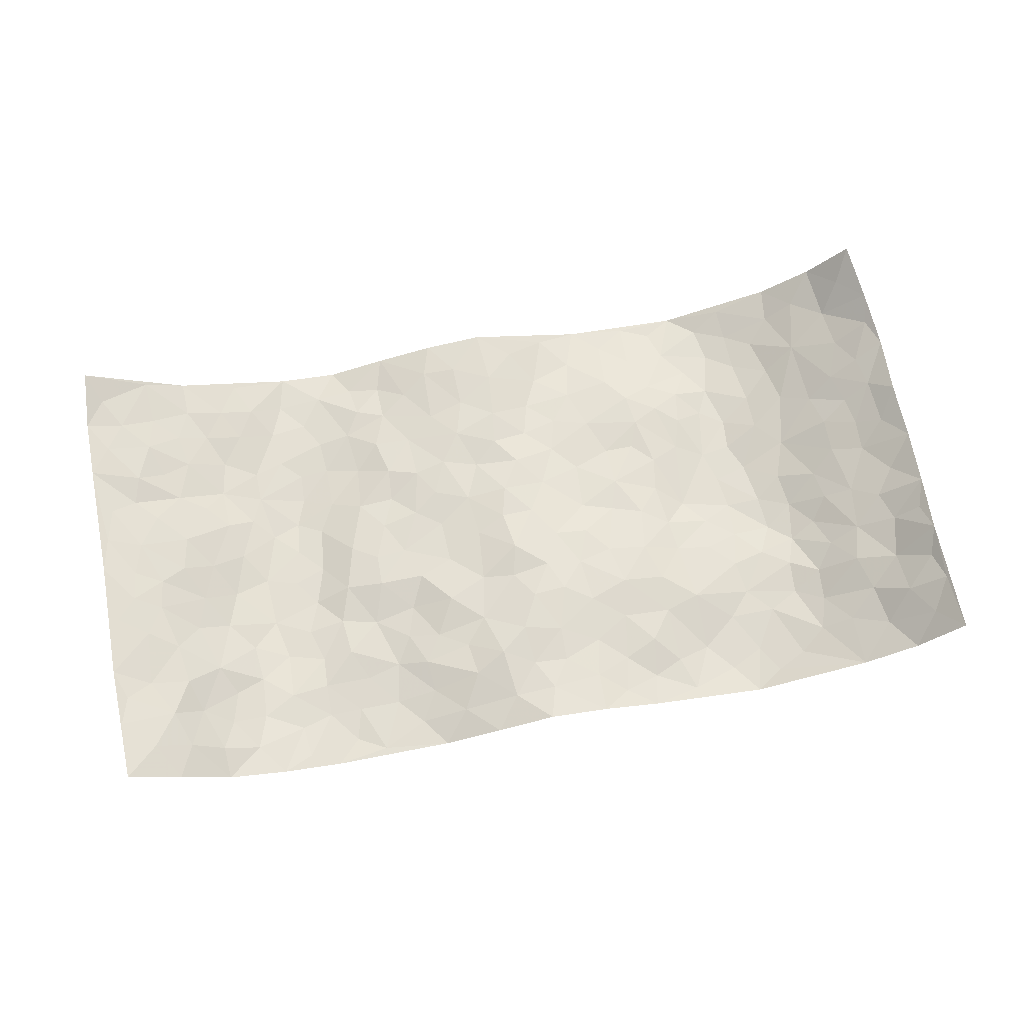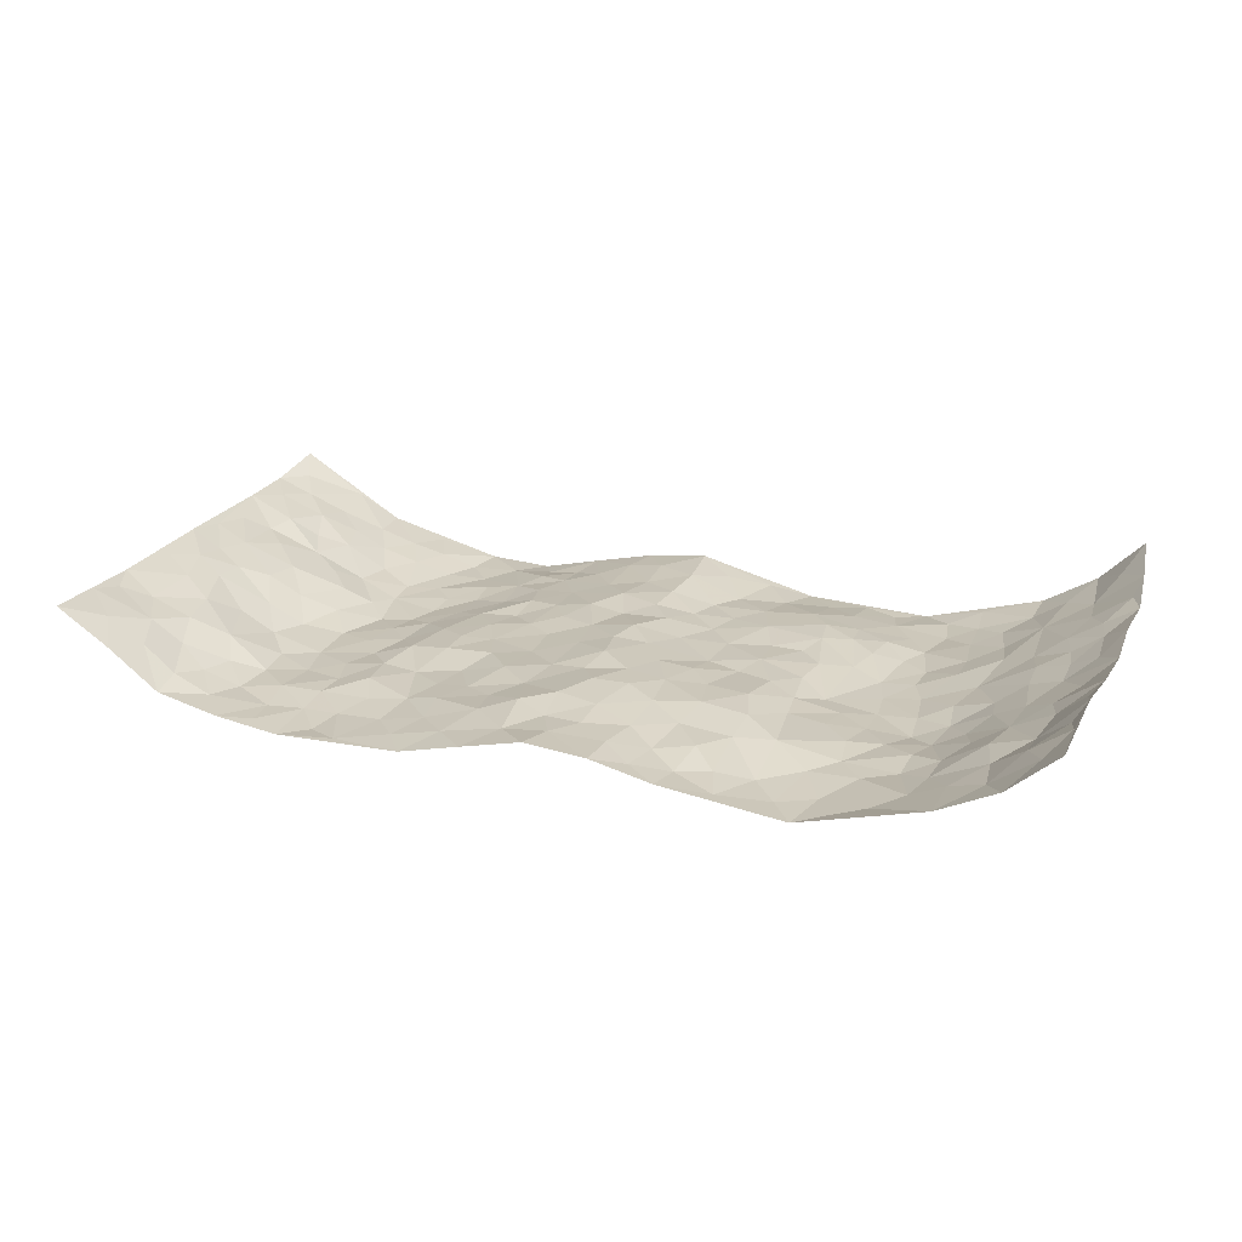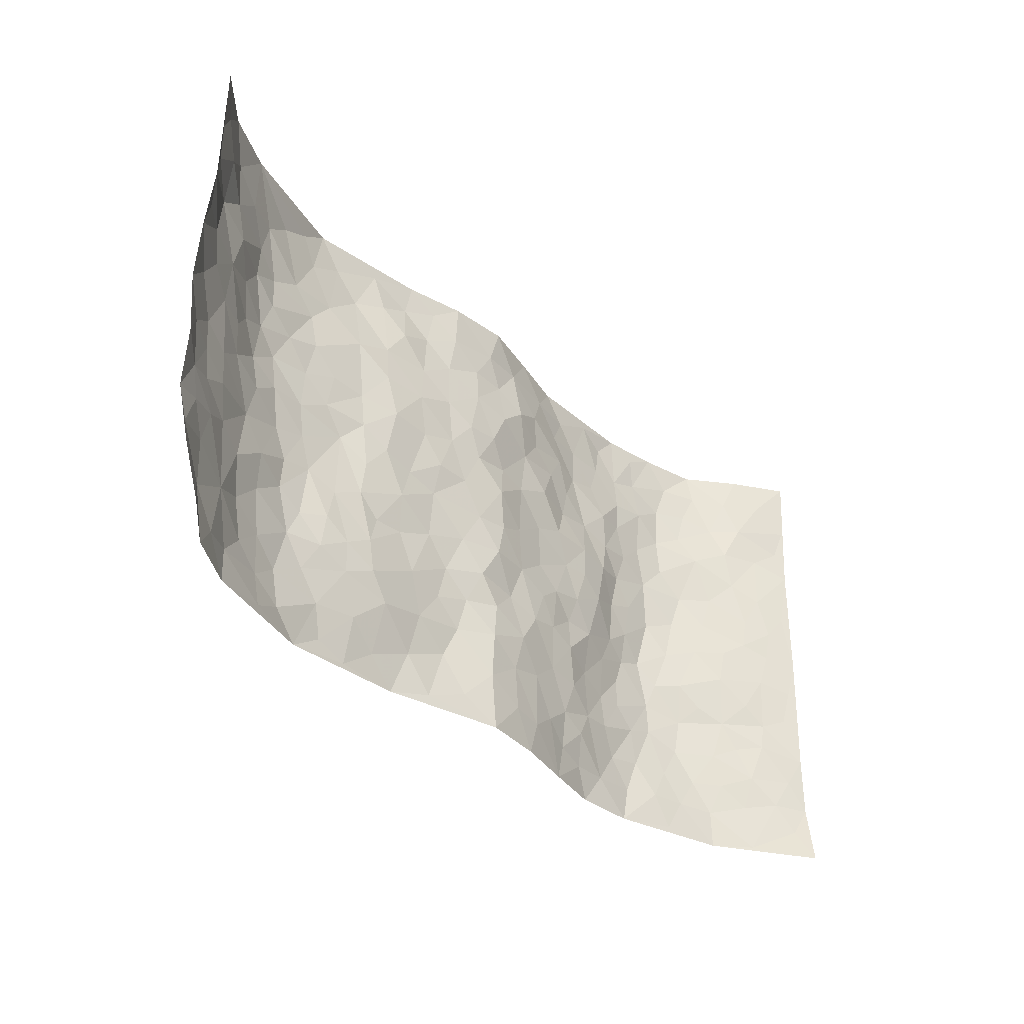
<metadata>
{"format":"obj","ext":"obj","renderer":"f3d","projection":"perspective","resolution":1024,"background":"white","views":[{"elev":66.0,"azim":169.5,"up":"+Z"},{"elev":22.1,"azim":-159.3,"up":"+Z"},{"elev":-34.1,"azim":-49.0,"up":"+Y"}]}
</metadata>
<code>
v -0.9166 0.007923 0.1633
v -0.9307 0.9953 0.1462
v 0.9379 0.005616 0.138
v 0.9313 0.9995 0.1385
v -0.7812 0.3934 0.03235
v -0.9428 0.5007 0.118
v -0.8375 0.3587 0.0572
v -0.001825 0.002673 0.01389
v -0.9437 0.2529 0.1203
v -0.8939 0.3394 0.09004
v -0.7239 0.003317 0.01232
v -0.9323 0.1301 0.1402
v -0.7032 0.2933 -0.003842
v -0.8296 0.003505 0.0756
v -0.8198 0.2898 0.05566
v -0.4872 0.004066 -0.05528
v -0.9217 0.1908 0.1165
v -0.292 0.1678 -0.01641
v -0.7644 0.3227 0.0215
v -0.8415 0.121 0.06549
v -0.8821 0.06766 0.1153
v -0.7793 0.06562 0.03866
v -0.6683 0.1278 -0.01852
v -0.7167 0.07604 0.001698
v -0.8495 0.2087 0.07189
v -0.8816 0.2719 0.08836
v -0.7558 0.178 0.0248
v -0.6881 0.2104 -0.01442
v -0.8465 0.4889 0.05309
v -0.9386 0.3774 0.1249
v -0.7257 0.9984 0.01228
v -0.5343 0.2234 -0.0435
v 0.2591 0.1564 -0.02243
v -0.9302 0.747 0.1386
v -0.3662 0.3938 -0.02399
v -0.7671 0.753 0.03208
v -0.7861 0.831 0.03261
v -0.5797 0.4429 -0.04481
v -0.6006 0.6066 -0.04832
v -0.4869 0.9977 -0.05274
v -0.9177 0.6858 0.1165
v -0.6614 0.5629 -0.03472
v -0.3904 0.7539 -0.02355
v -0.5067 0.2806 -0.04246
v -0.4583 0.2258 -0.02987
v -0.4925 0.1636 -0.04341
v -0.4474 0.6367 -0.03291
v -0.3656 0.5603 -0.02618
v 0.1664 0.4726 -0.009291
v -0.3328 0.2217 -0.01287
v -0.2109 0.6109 -0.001809
v -0.3739 0.6296 -0.02638
v -0.2992 0.06015 -0.04066
v -0.6262 0.7109 -0.03155
v -0.3934 0.1951 -0.02456
v -0.85 0.6179 0.0637
v -0.03741 0.348 0.006917
v 0.05843 0.3391 -0.0004867
v 0.2995 0.4499 -0.01594
v -0.09461 0.5514 0.005325
v -0.1653 0.556 0.001584
v 0.09265 0.629 1.462e-05
v -0.628 0.3466 -0.02488
v -0.7397 0.5745 0.006211
v -0.9114 0.8081 0.1194
v -0.5575 0.1305 -0.04637
v -0.3642 0.01469 -0.04921
v -0.7818 0.4667 0.02744
v -0.6145 0.1731 -0.03417
v -0.6075 0.02016 -0.02212
v -0.2412 0.004685 -0.04455
v -0.6121 0.08927 -0.03267
v -0.5436 0.05488 -0.04485
v -0.4281 0.03987 -0.05206
v -0.4482 0.1059 -0.04337
v -0.867 0.6855 0.07498
v -0.9248 0.8713 0.1367
v -0.7295 0.5096 -2.404e-05
v 0.0002026 0.9954 0.01372
v -0.7881 0.6756 0.03378
v -0.5593 0.3157 -0.04505
v -0.5103 0.462 -0.04624
v 0.007435 0.5706 0.01809
v -0.04833 0.4825 0.007274
v 0.004337 0.4188 0.01408
v -0.1211 0.1299 -0.02149
v -0.5688 0.6701 -0.03924
v -0.8903 0.5627 0.08068
v -0.7255 0.6918 0.0001671
v -0.4478 0.2978 -0.02812
v -0.6278 0.268 -0.03019
v -0.5004 0.6885 -0.03601
v -0.1717 0.4859 -0.01048
v -0.2614 0.4367 -0.01295
v -0.6475 0.6499 -0.03741
v -0.01151 0.1179 0.01254
v -0.4124 0.5113 -0.04284
v -0.3425 0.2892 -0.01477
v -0.2399 0.5045 -0.01455
v -0.1784 0.3827 -0.01411
v -0.9385 0.6236 0.1261
v -0.7025 0.6235 -0.01715
v -0.7984 0.5799 0.03457
v -0.3601 0.1114 -0.03221
v -0.5198 0.534 -0.04705
v -0.6784 0.4063 -0.01914
v -0.1274 0.3248 -0.01284
v -0.147 0.2502 -0.01521
v -0.5169 0.612 -0.04249
v 0.109 0.7273 -0.001596
v -0.00318 0.2152 0.01061
v -0.07036 0.2738 -0.007423
v 0.005881 0.2884 0.007632
v -0.4277 0.3643 -0.03263
v -0.1945 0.185 -0.01806
v -0.6511 0.4885 -0.02772
v -0.5539 0.3819 -0.04467
v -0.4893 0.3924 -0.04474
v -0.3073 0.5245 -0.01548
v -0.2572 0.3511 -0.01931
v -0.3543 0.4678 -0.02457
v -0.2247 0.272 -0.01318
v -0.08875 0.4115 -0.003199
v -0.5937 0.5323 -0.04351
v -0.08893 0.1992 -0.01384
v -0.2107 0.09579 -0.03055
v -0.398 0.2589 -0.02027
v -0.9 0.4388 0.0882
v -0.8473 0.4216 0.05831
v 0.09318 0.4219 0.001501
v 0.2088 0.2372 -0.01272
v 0.08359 0.516 0.00267
v 0.02093 0.4871 0.01293
v 0.1676 0.3922 -0.00204
v 0.7713 0.4977 0.04242
v 0.2215 0.4327 -0.01021
v 0.2682 0.3122 -0.01163
v 0.1612 0.5663 -0.008668
v 0.1208 0.9959 -0.01509
v -0.2939 0.6194 -0.004661
v 0.4226 0.8778 -0.04992
v 0.4877 0.9964 -0.05103
v -0.2145 0.7797 -0.007872
v -0.05833 0.8619 0.003153
v -0.3207 0.3492 -0.02134
v -0.4574 0.5665 -0.03979
v -0.07343 0.05436 -0.005043
v -0.1561 0.02436 -0.02386
v 0.1215 0.00203 -0.001015
v 0.01388 0.8575 0.003566
v -0.016 0.6985 0.0167
v 0.4211 0.1955 -0.04502
v 0.3409 0.2887 -0.03377
v 0.593 0.5258 -0.04927
v 0.5256 0.5461 -0.04603
v 0.4548 0.1344 -0.05361
v 0.5226 0.2268 -0.05064
v 0.4147 0.3605 -0.04172
v 0.02292 0.6395 0.007569
v -0.05917 0.6266 0.0132
v -0.1468 0.7286 0.00465
v -0.08657 0.6922 0.01456
v -0.05993 0.7895 0.009619
v -0.1365 0.6327 0.005616
v 0.02177 0.7732 0.0145
v 0.2412 0.995 -0.04505
v -0.01912 0.924 0.007449
v -0.2694 0.8457 -0.01359
v -0.1985 0.8779 -0.01735
v -0.3158 0.7804 -0.01786
v -0.2435 0.9963 -0.02419
v -0.2292 0.696 0.001412
v -0.319 0.7003 -0.008162
v -0.1398 0.8274 -0.003971
v -0.1234 0.996 0.003407
v 0.2178 0.744 -0.01835
v 0.1751 0.6659 -0.002033
v 0.3289 0.5943 -0.01536
v 0.2628 0.5217 -0.01514
v 0.2657 0.6636 -0.02548
v 0.424 0.7426 -0.03277
v 0.3556 0.6808 -0.03526
v 0.2854 0.7309 -0.0287
v 0.06807 0.9263 -0.0008398
v 0.08023 0.8213 0.01135
v 0.1458 0.856 -0.00458
v 0.2483 0.8704 -0.03237
v 0.3202 0.7908 -0.03869
v 0.2335 0.5943 -0.01072
v -0.8514 0.8661 0.08447
v -0.6797 0.8173 -0.01828
v -0.8492 0.7745 0.06371
v -0.837 0.9974 0.06592
v -0.8869 0.9377 0.1059
v -0.7974 0.9208 0.0376
v -0.7258 0.8856 0.005996
v -0.6041 0.9304 -0.03675
v -0.6599 0.8869 -0.02227
v -0.685 0.7466 -0.01736
v -0.5601 0.8142 -0.0422
v -0.6222 0.7815 -0.03786
v -0.5101 0.9005 -0.0504
v -0.3893 0.8764 -0.04644
v -0.5434 0.9604 -0.04597
v -0.464 0.8151 -0.04393
v -0.4406 0.9351 -0.05171
v -0.3437 0.9713 -0.03774
v -0.5113 0.7603 -0.04201
v -0.3195 0.8999 -0.03095
v -0.2571 0.9285 -0.02921
v 0.1561 0.7831 -0.009693
v 0.2544 0.8022 -0.02316
v 0.1865 0.9306 -0.0237
v 0.3918 0.8098 -0.04279
v 0.3347 0.8778 -0.04729
v 0.3787 0.9798 -0.04867
v 0.2857 0.9345 -0.04444
v 0.4394 0.9458 -0.055
v 0.3833 0.492 -0.02167
v 0.3281 0.5277 -0.01507
v 0.4837 0.6031 -0.04623
v 0.4324 0.663 -0.03576
v 0.408 0.5868 -0.02492
v 0.3522 0.1886 -0.03538
v 0.4811 0.3339 -0.05635
v 0.4595 0.5217 -0.0447
v 0.3488 0.3864 -0.02374
v -0.1247 0.9122 -0.0005849
v -0.1827 0.9556 -0.01474
v 0.3195 0.1316 -0.02946
v 0.608 0.01473 -0.022
v 0.2027 0.3325 -0.004791
v 0.2725 0.3834 -0.01929
v 0.5841 0.2469 -0.04822
v 0.7303 0.9967 -0.00552
v 0.9463 0.2534 0.1163
v 0.4911 0.8107 -0.04273
v 0.7084 0.4874 0.004027
v 0.4877 0.7454 -0.04361
v 0.9412 0.5022 0.1232
v 0.667 0.294 -0.02391
v 0.5099 0.4672 -0.04848
v 0.7633 0.3116 0.02936
v 0.5622 0.415 -0.05613
v 0.4886 0.001329 -0.05216
v 0.09082 0.2516 0.00727
v 0.5047 0.07635 -0.05297
v 0.1358 0.3182 0.002223
v 0.4154 0.2656 -0.04878
v 0.847 0.2672 0.07928
v 0.6388 0.4612 -0.02919
v 0.5745 0.08242 -0.02998
v 0.4493 0.4251 -0.04491
v 0.6061 0.3712 -0.04073
v 0.2872 0.2312 -0.02006
v 0.4779 0.2707 -0.05186
v 0.2618 0.07778 -0.03306
v 0.364 0.002223 -0.05813
v 0.2425 0.0009307 -0.02941
v 0.2004 0.1136 -0.01427
v 0.06789 0.1695 0.005359
v 0.1449 0.1891 -0.004137
v 0.6102 0.1477 -0.02946
v 0.758 0.4235 0.03676
v 0.7356 0.222 0.01894
v 0.6463 0.08136 -0.01412
v 0.6615 0.3841 -0.01223
v 0.7074 0.3391 0.005582
v 0.8614 0.3278 0.07596
v 0.7349 0.5678 0.01178
v 0.6875 0.1461 -0.008652
v 0.7506 0.1511 0.02547
v 0.817 0.3684 0.06176
v 0.9119 0.3518 0.1016
v 0.8579 0.4401 0.08259
v 0.5827 0.3122 -0.05058
v 0.8031 0.1079 0.04996
v 0.3297 0.06316 -0.04555
v 0.4094 0.06826 -0.05125
v 0.07071 0.07776 0.008843
v 0.1424 0.07188 -0.001463
v 0.9426 0.7505 0.1211
v 0.7243 0.08024 0.008689
v 0.6541 0.2155 -0.02821
v 0.9275 0.427 0.1118
v 0.8765 0.5108 0.09126
v 0.7914 0.2516 0.04372
v 0.5325 0.1477 -0.04872
v 0.7272 0.00244 0.008878
v 0.5028 0.3936 -0.05632
v 0.909 0.06641 0.1078
v 0.9472 0.1288 0.1169
v 0.8174 0.1821 0.06394
v 0.872 0.127 0.08766
v 0.8096 0.01126 0.05846
v 0.9075 0.1908 0.1034
v 0.666 0.5551 -0.0288
v 0.691 0.6327 -0.02012
v 0.5865 0.6355 -0.04718
v 0.8026 0.6919 0.0576
v 0.632 0.7706 -0.03704
v 0.922 0.6264 0.1137
v 0.7556 0.6421 0.0213
v 0.829 0.5964 0.07025
v 0.7216 0.7433 0.01244
v 0.8212 0.5317 0.06623
v 0.8835 0.5756 0.09896
v 0.8617 0.6607 0.08832
v 0.6408 0.6918 -0.03629
v 0.5662 0.7233 -0.04635
v 0.5101 0.6737 -0.04381
v 0.8259 0.8522 0.07223
v 0.7081 0.8698 -0.008086
v 0.7895 0.7767 0.05281
v 0.8693 0.7783 0.08505
v 0.7676 0.8431 0.02743
v 0.9344 0.875 0.1283
v 0.691 0.8012 -0.014
v 0.9193 0.8122 0.1119
v 0.7342 0.9302 0.005487
v 0.8277 0.9989 0.07028
v 0.6099 0.9975 -0.0334
v 0.7986 0.9255 0.0525
v 0.8707 0.9286 0.1009
v 0.6599 0.9335 -0.02546
v 0.5564 0.9002 -0.04483
v 0.4911 0.8796 -0.04929
v 0.5489 0.9683 -0.04184
v 0.5699 0.8209 -0.0386
v 0.6367 0.86 -0.03559
f 29 6 128
f 12 21 20
f 26 10 9
f 55 45 46
f 27 19 15
f 26 9 17
f 101 6 88
f 12 1 21
f 7 15 19
f 125 86 96
f 84 123 85
f 129 29 128
f 25 27 15
f 12 20 17
f 73 75 66
f 22 14 11
f 26 17 25
f 9 12 17
f 25 15 26
f 5 129 7
f 52 146 48
f 55 18 50
f 7 19 5
f 20 27 25
f 124 82 105
f 41 76 34
f 20 14 22
f 14 20 21
f 14 21 1
f 24 22 11
f 24 27 22
f 72 66 69
f 69 32 91
f 70 24 11
f 24 23 27
f 17 20 25
f 27 20 22
f 10 15 7
f 10 26 15
f 23 28 27
f 27 13 19
f 28 23 69
f 13 27 28
f 119 121 94
f 10 7 129
f 6 30 128
f 9 10 30
f 36 192 80
f 80 102 89
f 118 81 44
f 64 103 78
f 115 126 86
f 45 32 46
f 91 63 13
f 129 68 29
f 95 87 54
f 95 54 199
f 202 40 204
f 82 97 105
f 29 88 6
f 18 55 104
f 148 126 71
f 38 82 124
f 50 18 122
f 117 82 38
f 5 19 106
f 82 117 118
f 80 64 102
f 127 45 55
f 194 77 190
f 98 35 114
f 39 124 105
f 127 50 98
f 106 19 13
f 66 75 46
f 39 95 42
f 63 117 38
f 95 89 102
f 101 56 76
f 51 140 99
f 18 53 126
f 62 83 132
f 45 127 90
f 112 113 57
f 103 29 68
f 130 85 58
f 109 39 105
f 35 94 121
f 113 246 58
f 151 165 163
f 120 100 94
f 114 127 98
f 192 190 65
f 95 39 87
f 36 191 37
f 67 104 74
f 56 101 88
f 13 63 106
f 192 34 76
f 268 241 243
f 108 115 125
f 93 84 60
f 133 84 85
f 156 288 157
f 101 76 41
f 80 103 64
f 105 97 146
f 99 61 51
f 92 109 47
f 125 96 111
f 158 227 153
f 75 104 55
f 69 66 32
f 81 91 32
f 106 78 68
f 42 64 78
f 77 34 65
f 24 70 72
f 75 73 16
f 16 71 67
f 2 34 77
f 13 28 91
f 103 56 88
f 56 80 76
f 72 69 23
f 11 16 70
f 16 73 70
f 16 67 74
f 115 18 126
f 24 72 23
f 73 72 70
f 16 74 75
f 72 73 66
f 32 45 44
f 84 83 60
f 66 46 32
f 78 106 116
f 117 63 81
f 67 53 104
f 103 68 78
f 69 91 28
f 36 80 89
f 106 38 116
f 106 68 5
f 81 118 117
f 62 132 138
f 32 44 81
f 53 67 71
f 57 58 85
f 123 100 107
f 93 60 61
f 33 230 224
f 8 96 147
f 132 133 130
f 140 48 119
f 93 100 123
f 122 98 50
f 164 60 160
f 53 71 126
f 125 112 108
f 193 194 195
f 75 55 46
f 63 91 81
f 56 103 80
f 196 198 31
f 18 104 53
f 121 48 97
f 38 106 63
f 118 97 82
f 97 35 121
f 51 172 140
f 130 134 49
f 87 39 109
f 288 252 263
f 97 114 35
f 47 43 92
f 57 113 58
f 248 130 58
f 34 101 41
f 114 90 127
f 116 124 42
f 145 94 35
f 118 114 97
f 167 79 175
f 98 145 35
f 85 123 57
f 43 47 52
f 199 36 89
f 42 78 116
f 159 83 62
f 88 29 103
f 74 104 75
f 118 44 90
f 173 140 172
f 42 95 102
f 190 192 37
f 65 190 77
f 89 95 199
f 125 111 112
f 92 87 109
f 18 115 122
f 177 180 176
f 112 57 107
f 109 105 146
f 93 94 100
f 285 286 275
f 96 86 147
f 137 232 131
f 57 123 107
f 87 92 208
f 49 134 136
f 132 130 49
f 161 164 162
f 50 127 55
f 122 108 107
f 122 107 100
f 48 140 52
f 118 90 114
f 99 119 94
f 123 84 93
f 36 37 192
f 48 121 119
f 120 122 100
f 39 42 124
f 38 124 116
f 248 58 246
f 44 45 90
f 98 122 120
f 146 52 47
f 94 93 99
f 168 209 170
f 212 183 188
f 202 197 200
f 42 102 64
f 107 108 112
f 99 93 61
f 8 280 96
f 112 111 113
f 125 115 86
f 115 108 122
f 128 30 10
f 5 68 129
f 10 129 128
f 132 49 138
f 83 84 133
f 130 133 85
f 83 133 132
f 248 134 130
f 156 152 224
f 151 110 165
f 212 186 211
f 153 224 249
f 254 251 244
f 246 261 262
f 225 158 249
f 49 136 179
f 185 184 150
f 214 188 181
f 181 188 182
f 161 163 174
f 143 170 172
f 110 211 185
f 184 79 167
f 174 228 169
f 62 110 159
f 163 150 144
f 210 169 229
f 170 143 168
f 176 211 110
f 98 120 145
f 94 145 120
f 48 146 97
f 109 146 47
f 148 86 126
f 147 86 148
f 71 8 148
f 8 147 148
f 244 276 254
f 232 136 134
f 174 143 161
f 60 83 160
f 163 162 151
f 159 160 83
f 261 281 262
f 259 281 149
f 219 220 59
f 246 113 111
f 33 255 131
f 157 256 152
f 137 255 153
f 230 278 279
f 262 260 33
f 154 155 242
f 131 255 137
f 248 131 232
f 281 280 149
f 259 258 278
f 220 179 59
f 159 151 160
f 162 160 151
f 164 61 60
f 228 174 144
f 144 174 163
f 159 110 151
f 161 172 164
f 186 184 185
f 161 162 163
f 61 164 51
f 160 162 164
f 187 217 213
f 150 163 165
f 205 202 200
f 79 184 139
f 170 43 173
f 174 169 143
f 161 143 172
f 167 144 150
f 176 180 183
f 172 170 173
f 223 226 221
f 185 150 165
f 99 140 119
f 207 206 203
f 172 51 164
f 43 52 173
f 173 52 140
f 167 175 228
f 228 229 169
f 210 168 169
f 177 110 62
f 189 138 179
f 62 138 177
f 136 232 233
f 181 182 222
f 150 184 167
f 178 180 189
f 49 179 138
f 177 138 189
f 180 178 182
f 178 179 220
f 307 308 304
f 222 223 221
f 215 187 188
f 176 183 212
f 187 213 186
f 214 215 188
f 185 211 186
f 237 181 239
f 182 188 183
f 110 185 165
f 216 215 141
f 211 176 212
f 182 183 180
f 176 110 177
f 213 184 186
f 178 189 179
f 177 189 180
f 195 190 37
f 197 198 200
f 195 194 190
f 34 192 65
f 80 192 76
f 37 196 195
f 194 2 77
f 193 2 194
f 196 37 191
f 31 193 195
f 198 196 191
f 31 195 196
f 199 201 191
f 197 204 31
f 198 191 201
f 31 198 197
f 201 199 54
f 36 199 191
f 54 208 201
f 208 43 205
f 208 54 87
f 198 201 200
f 206 205 203
f 43 170 203
f 210 207 209
f 40 202 206
f 31 204 40
f 197 202 204
f 208 205 200
f 43 203 205
f 205 206 202
f 203 209 207
f 171 40 207
f 40 206 207
f 208 200 201
f 43 208 92
f 170 209 203
f 168 143 169
f 207 210 171
f 168 210 209
f 188 187 212
f 212 187 186
f 166 139 213
f 184 213 139
f 237 214 181
f 215 214 141
f 216 141 218
f 213 217 166
f 142 166 216
f 217 216 166
f 187 215 217
f 216 217 215
f 237 141 214
f 142 216 218
f 223 222 182
f 179 136 59
f 223 220 219
f 267 238 251
f 237 327 141
f 223 182 178
f 158 290 253
f 220 223 178
f 59 233 227
f 233 59 136
f 248 246 131
f 153 249 158
f 251 254 267
f 223 219 226
f 111 261 246
f 297 251 238
f 276 256 157
f 167 228 144
f 229 228 175
f 175 171 229
f 229 171 210
f 260 257 33
f 265 271 272
f 266 289 283
f 269 243 250
f 249 224 152
f 266 283 271
f 227 233 137
f 253 227 158
f 325 313 320
f 135 264 275
f 310 329 239
f 270 298 297
f 249 256 225
f 275 273 269
f 311 222 221
f 155 154 299
f 234 276 157
f 310 311 299
f 222 239 181
f 221 226 155
f 266 263 252
f 242 290 244
f 264 273 275
f 273 264 243
f 242 244 154
f 276 290 225
f 288 234 157
f 240 282 302
f 275 286 306
f 225 290 158
f 234 263 284
f 241 254 276
f 233 232 137
f 137 153 227
f 264 135 238
f 244 251 154
f 260 259 257
f 227 253 219
f 33 224 255
f 154 297 299
f 240 302 307
f 297 154 251
f 264 268 243
f 253 226 219
f 271 284 263
f 277 294 293
f 290 242 253
f 241 234 284
f 59 227 219
f 242 155 226
f 252 245 231
f 157 152 156
f 257 230 33
f 152 256 249
f 278 230 257
f 262 33 131
f 224 153 255
f 259 278 257
f 134 248 232
f 230 279 224
f 96 261 111
f 261 96 280
f 280 281 261
f 246 262 131
f 252 247 245
f 268 267 241
f 283 277 272
f 288 247 252
f 275 274 285
f 295 291 294
f 267 268 264
f 263 234 288
f 309 310 299
f 290 276 244
f 283 272 271
f 267 254 241
f 265 243 241
f 236 240 285
f 297 238 270
f 303 305 298
f 241 276 234
f 221 155 299
f 272 277 293
f 250 243 287
f 286 285 240
f 284 271 265
f 271 263 266
f 295 3 291
f 225 256 276
f 241 284 265
f 289 266 231
f 3 292 291
f 321 235 323
f 293 294 296
f 279 278 258
f 245 279 258
f 279 156 224
f 260 281 259
f 280 8 149
f 262 281 260
f 231 266 252
f 267 264 238
f 306 304 270
f 283 289 295
f 243 269 273
f 236 269 250
f 294 292 296
f 274 236 285
f 269 274 275
f 250 287 293
f 245 289 231
f 236 274 269
f 156 279 247
f 242 226 253
f 247 279 245
f 243 265 287
f 288 156 247
f 265 272 293
f 296 292 236
f 293 287 265
f 295 294 277
f 277 283 295
f 236 250 296
f 289 3 295
f 292 294 291
f 293 296 250
f 300 304 308
f 325 320 235
f 329 330 326
f 270 304 303
f 270 303 298
f 309 305 301
f 135 306 270
f 299 297 298
f 298 309 299
f 238 135 270
f 300 314 305
f 303 300 305
f 304 306 307
f 300 303 304
f 282 319 315
f 322 325 235
f 275 306 135
f 307 306 286
f 240 307 286
f 308 307 302
f 302 282 308
f 308 282 315
f 305 309 298
f 310 309 301
f 310 301 329
f 310 239 311
f 222 311 239
f 299 311 221
f 319 312 315
f 312 323 316
f 301 305 318
f 305 314 316
f 300 308 315
f 316 314 312
f 312 314 315
f 315 314 300
f 323 312 324
f 316 313 318
f 282 4 317
f 330 313 325
f 4 321 324
f 235 320 323
f 282 317 319
f 312 319 317
f 326 325 322
f 316 320 313
f 316 318 305
f 142 218 327
f 327 218 141
f 316 323 320
f 324 312 317
f 4 324 317
f 321 323 324
f 318 313 330
f 328 326 322
f 326 327 329
f 329 327 237
f 326 328 327
f 322 142 328
f 327 328 142
f 329 237 239
f 301 318 330
f 326 330 325
f 330 329 301

</code>
